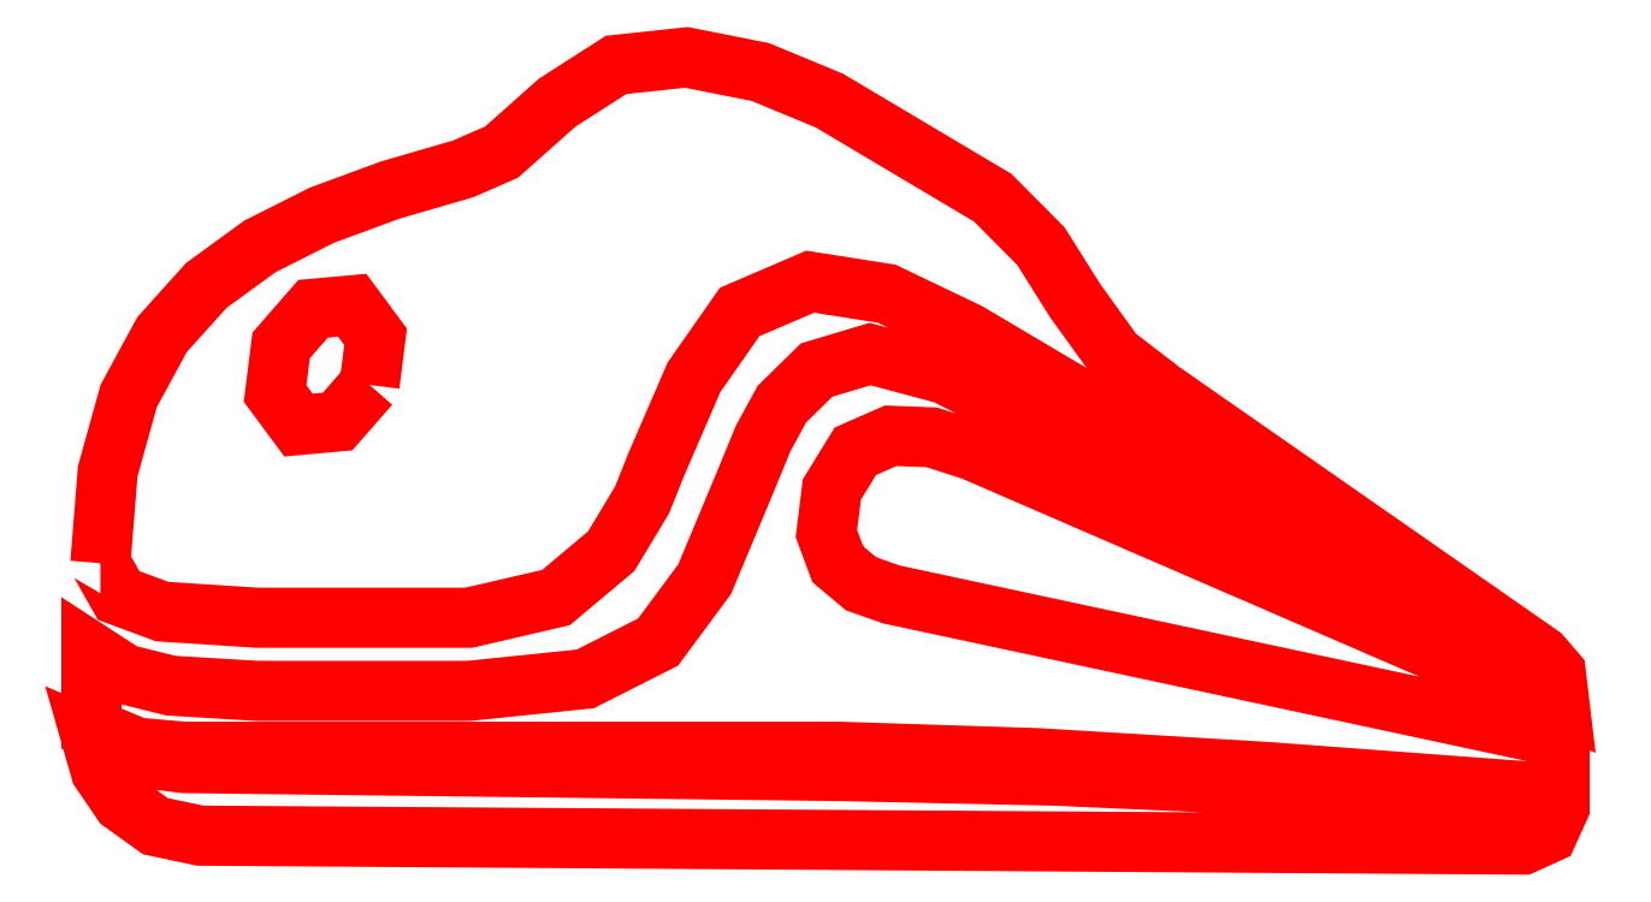
<metadata>
{"format":"dxf","ext":"dxf","renderer":"ezdxf+matplotlib","layout":"modelspace","background":"white","min_lineweight":24,"dpi":150}
</metadata>
<code>
0
SECTION
2
ENTITIES
0
LWPOLYLINE
8
0
90
9
70
0
10
1.928
20
28.34
30
0
10
0.3122
20
26.49
30
0
10
-1.667
20
26.31
30
0
10
-2.85
20
27.91
30
0
10
-2.544
20
30.35
30
0
10
-0.9287
20
32.2
30
0
10
1.05
20
32.38
30
0
10
2.233
20
30.78
30
0
10
1.928
20
28.34
30
0
0
LWPOLYLINE
8
0
90
86
70
0
10
-11.69
20
19.32
30
0
10
-11.32
20
23.97
30
0
10
-10.26
20
27.79
30
0
10
-8.569
20
30.89
30
0
10
-6.333
20
33.38
30
0
10
-3.619
20
35.36
30
0
10
-0.499
20
36.93
30
0
10
2.956
20
38.2
30
0
10
6.674
20
39.29
30
0
10
8.614
20
40.14
30
0
10
11.42
20
42.63
30
0
10
14.4
20
44.55
30
0
10
17.97
20
44.93
30
0
10
21.7
20
44.19
30
0
10
25.19
20
42.74
30
0
10
33.46
20
37.82
30
0
10
35.9
20
35.37
30
0
10
37.64
20
32.6
30
0
10
39.61
20
29.86
30
0
10
42.01
20
28.02
30
0
10
61.2
20
14.64
30
0
10
61.95
20
13.76
30
0
10
62.14
20
12.16
30
0
10
32.43
20
25.03
30
0
10
30.38
20
25.69
30
0
10
28.3
20
25.77
30
0
10
26.51
20
24.99
30
0
10
25.32
20
23.05
30
0
10
25.04
20
20.82
30
0
10
25.62
20
19.27
30
0
10
26.8
20
18.28
30
0
10
28.34
20
17.74
30
0
10
62.14
20
10.5
30
0
10
62.14
20
6.958
30
0
10
61.55
20
5.646
30
0
10
60.3
20
5.073
30
0
10
-6.64
20
5.526
30
0
10
-8.908
20
6.005
30
0
10
-10.59
20
7.215
30
0
10
-11.67
20
8.809
30
0
10
-12.14
20
10.44
30
0
10
-9.942
20
9.506
30
0
10
-7.441
20
9.2
30
0
10
25.73
20
8.798
30
0
10
36.68
20
8.562
30
0
10
48.29
20
8.041
30
0
10
61.26
20
7.284
30
0
10
61.26
20
7.711
30
0
10
47.44
20
8.743
30
0
10
35.7
20
9.452
30
0
10
25.66
20
9.774
30
0
10
-7.441
20
9.774
30
0
10
-9.832
20
9.982
30
0
10
-12.14
20
10.95
30
0
10
-12.14
20
14.8
30
0
10
-10.45
20
13.7
30
0
10
-8.125
20
13.12
30
0
10
-3.75
20
12.86
30
0
10
6.956
20
12.86
30
0
10
12.84
20
13.46
30
0
10
16.52
20
15.32
30
0
10
18.88
20
18.51
30
0
10
20.8
20
23.09
30
0
10
21.85
20
25.65
30
0
10
22.79
20
27.37
30
0
10
24.55
20
29.1
30
0
10
27.25
20
29.91
30
0
10
31.05
20
28.89
30
0
10
61.23
20
13.36
30
0
10
61.23
20
13.87
30
0
10
36.5
20
28.44
30
0
10
32.2
20
31
30
0
10
28.09
20
32.96
30
0
10
24.23
20
33.57
30
0
10
20.66
20
32.04
30
0
10
18.34
20
28.73
30
0
10
16.42
20
24.28
30
0
10
15.72
20
22.52
30
0
10
14.16
20
19.93
30
0
10
11.37
20
17.58
30
0
10
6.956
20
16.56
30
0
10
-3.75
20
16.56
30
0
10
-8.562
20
16.87
30
0
10
-10.77
20
17.68
30
0
10
-11.69
20
19.32
30
0
10
-11.69
20
19.32
30
0
0
ENDSEC
0
EOF

</code>
